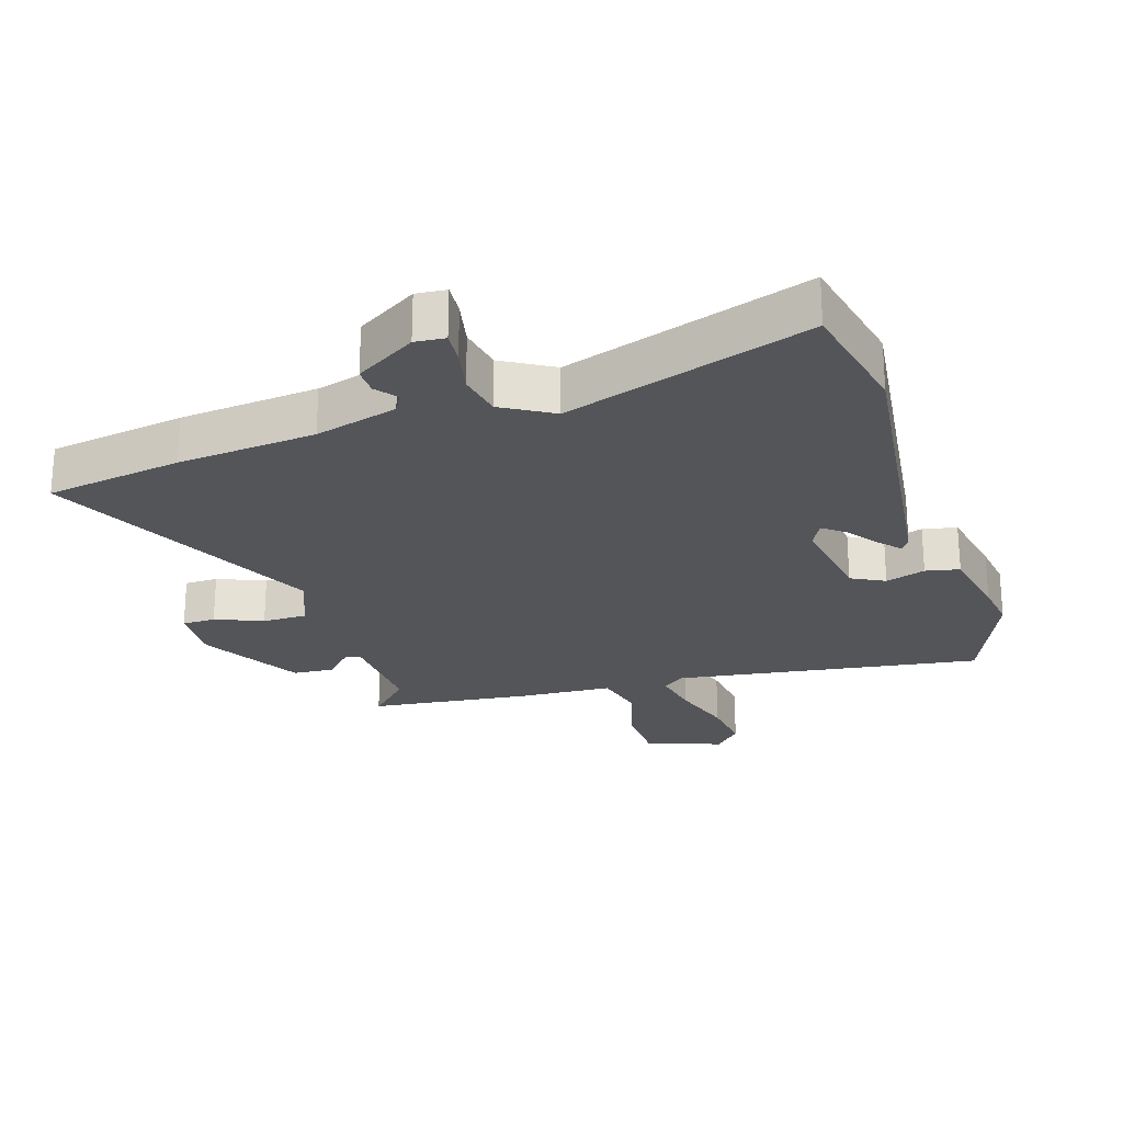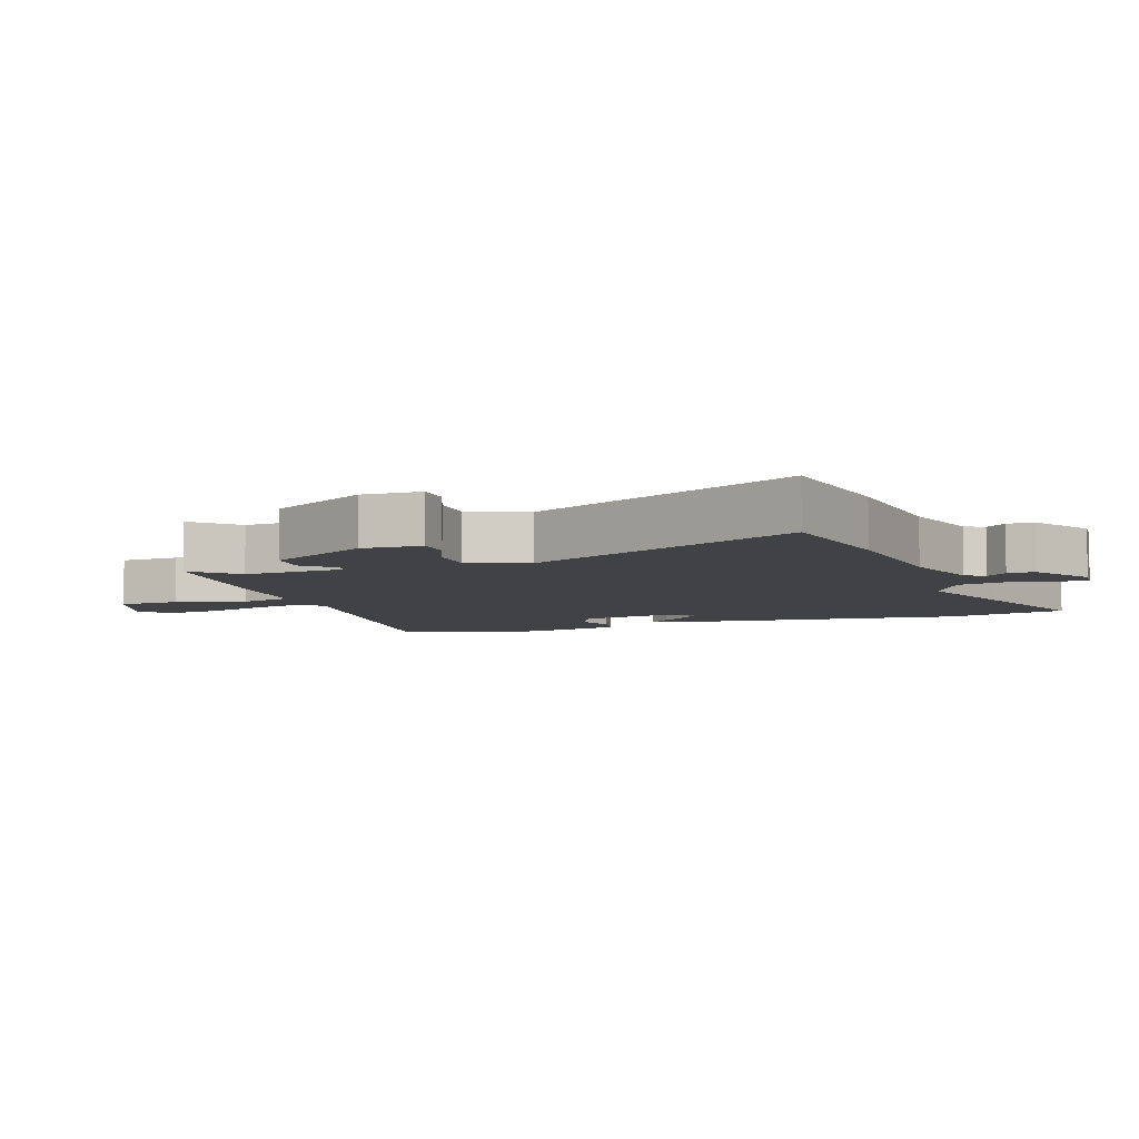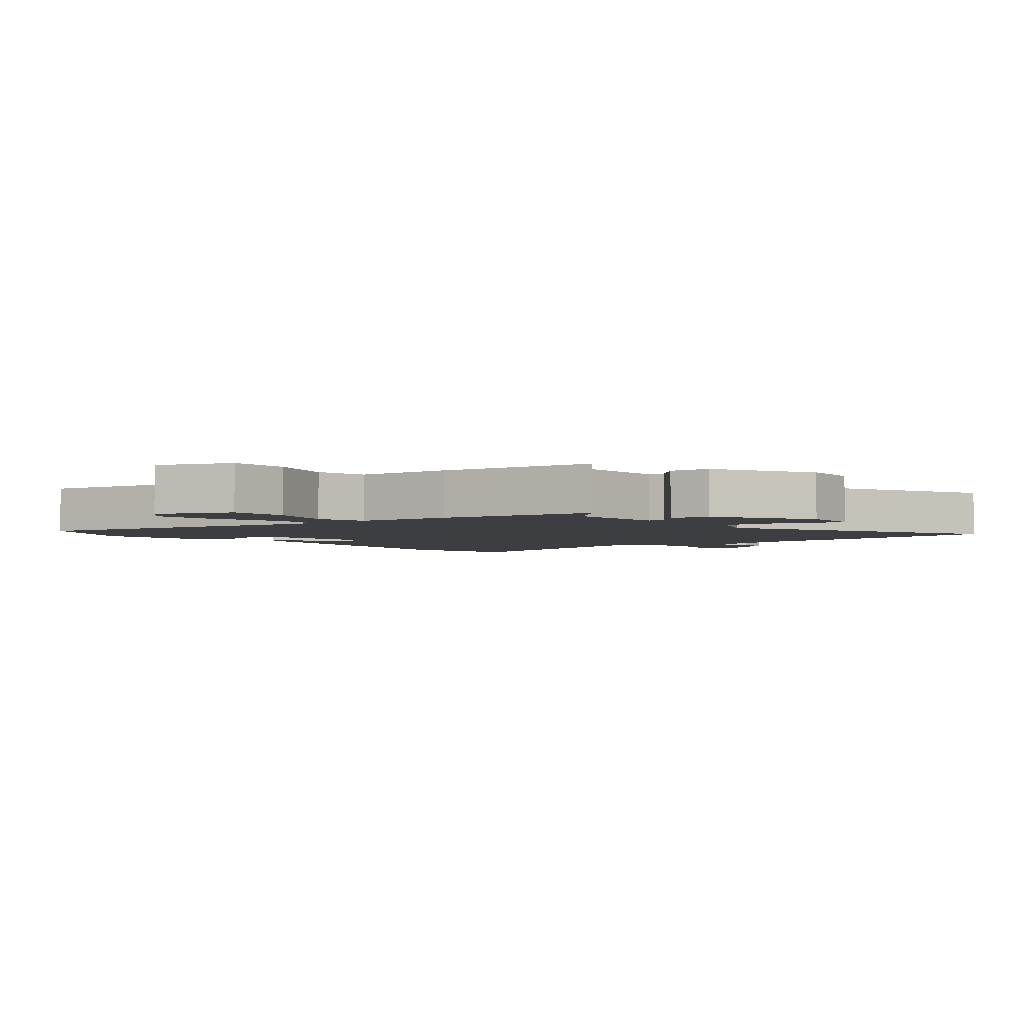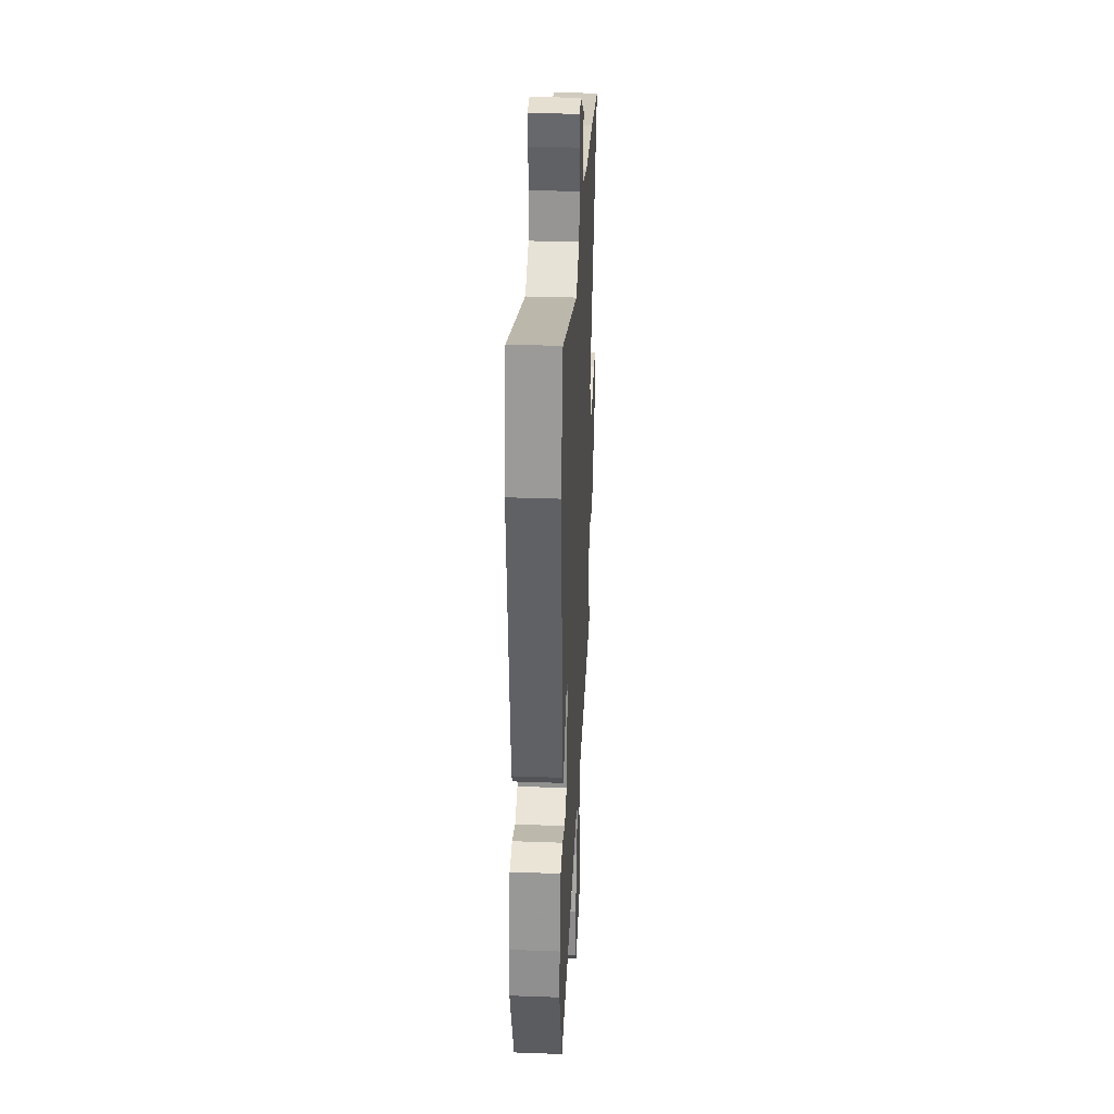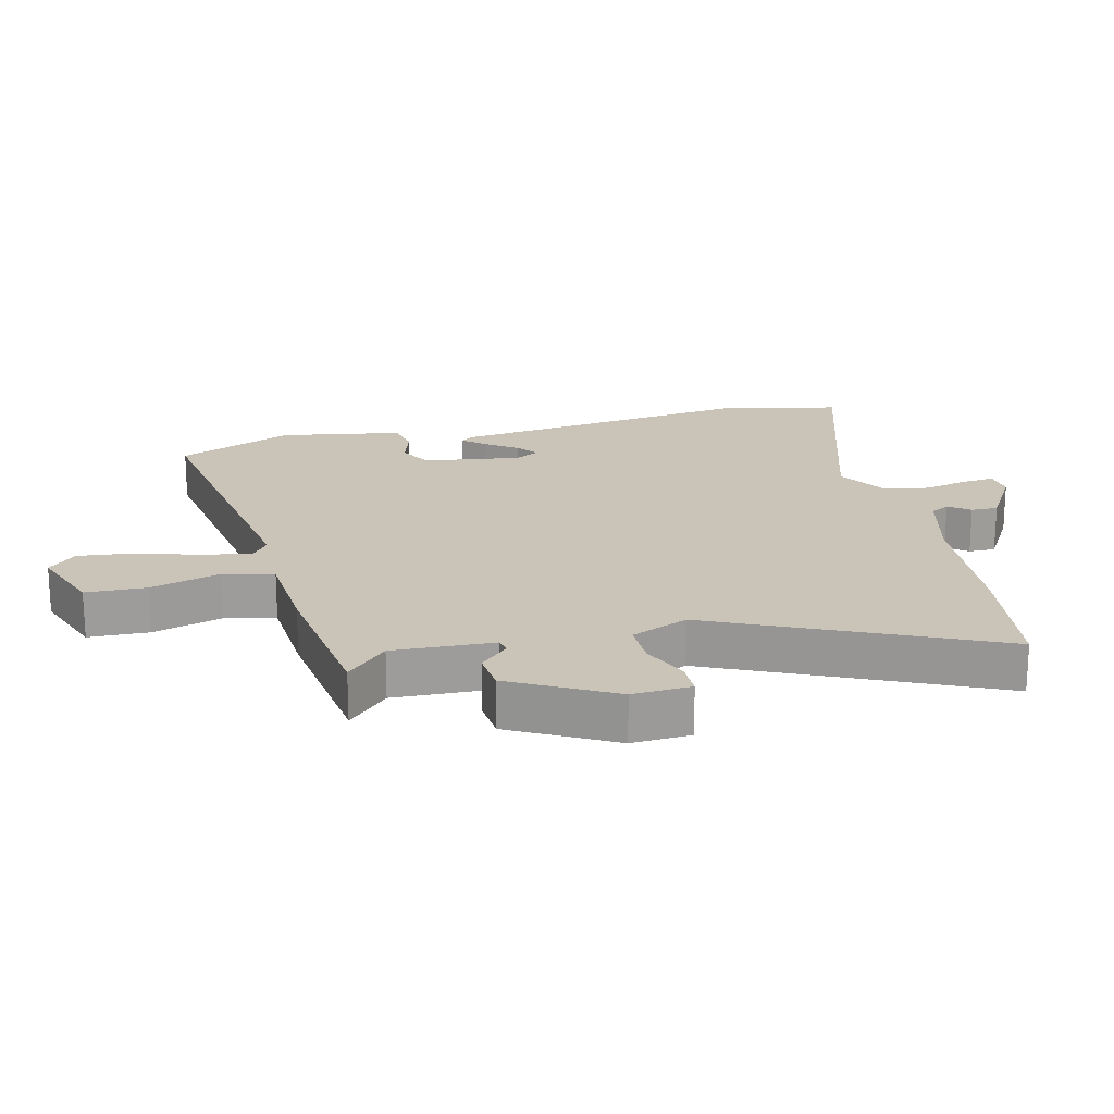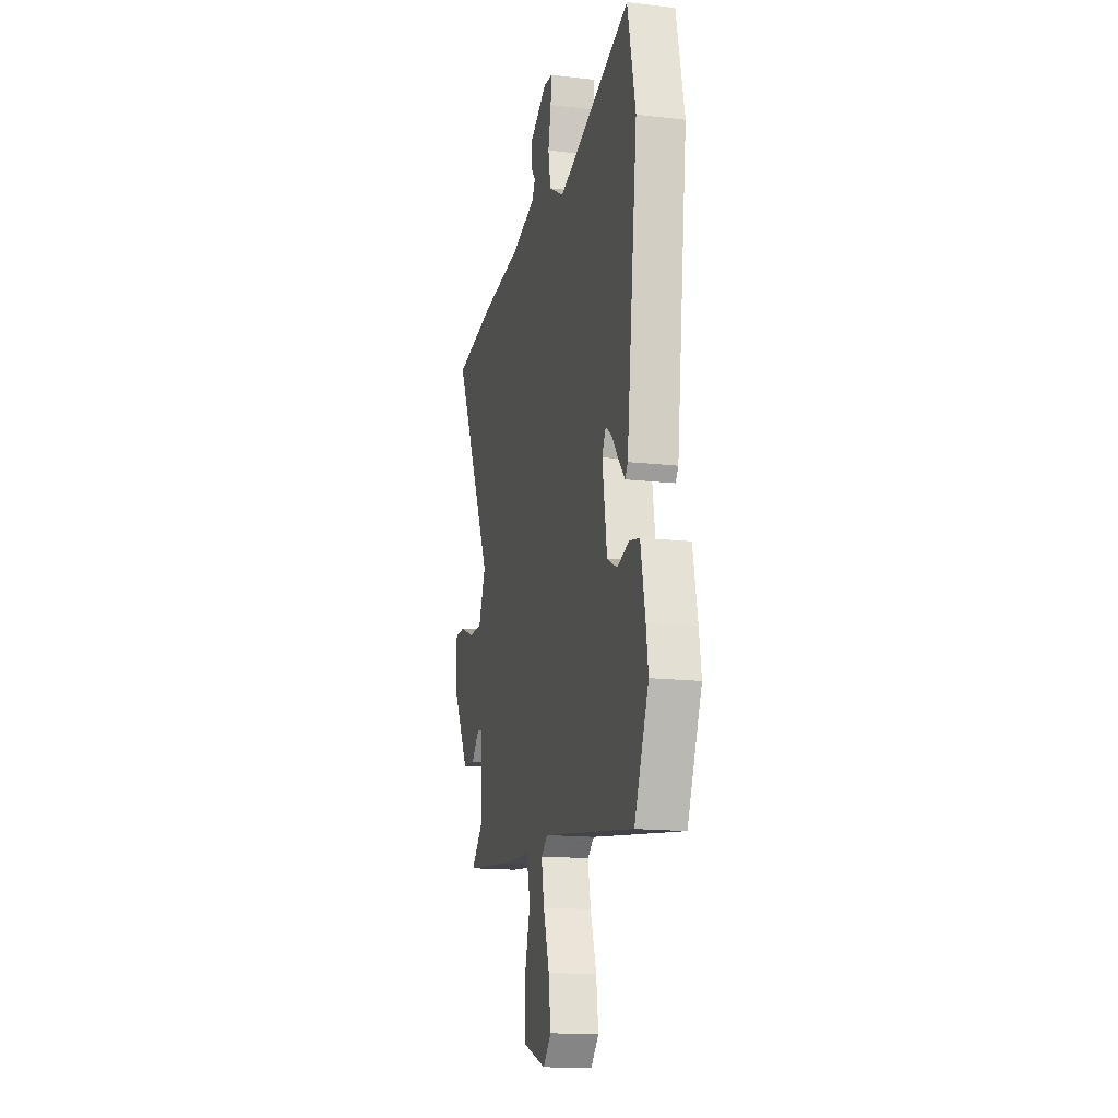
<metadata>
{"format":"obj","ext":"obj","renderer":"f3d","projection":"perspective","resolution":1024,"background":"white","views":[{"elev":-24.3,"azim":17.6,"up":"+Y"},{"elev":-6.3,"azim":-70.2,"up":"+Y"},{"elev":-3.2,"azim":-142.3,"up":"+Y"},{"elev":32.6,"azim":92.9,"up":"+Z"},{"elev":20.0,"azim":-104.5,"up":"+Y"},{"elev":-15.8,"azim":76.4,"up":"+Z"}]}
</metadata>
<code>
v -0.531 0.07 -0.451
v -0.468 0.07 -0.387
v -0.477 0.07 -0.23
v -0.501 0.07 -0.225
v -0.543 0.07 -0.27
v -0.607 0.07 -0.265
v -0.696 0.07 -0.108
v -0.692 0.07 -0.016
v -0.64 0.07 -0.015
v -0.566 0.07 -0.045
v -0.497 0.07 -0.045
v -0.46 0.07 0.045
v -0.666 0.07 0.473
v -0.453 0.07 0.507
v -0.237 0.07 0.528
v -0.108 0.07 0.564
v -0.092 0.07 0.594
v -0.118 0.07 0.626
v -0.119 0.07 0.668
v -0.025 0.07 0.726
v 0.022 0.07 0.722
v 0.018 0.07 0.672
v 0.003 0.07 0.601
v 0.016 0.07 0.531
v 0.095 0.07 0.485
v 0.476 0.07 0.611
v 0.518 0.07 0.42
v 0.461 0.07 -0.058
v 0.447 0.07 -0.078
v 0.417 0.07 -0.044
v 0.38 0.07 0.005
v 0.347 0.07 0.03
v 0.327 0.07 -0.009
v 0.351 0.07 -0.161
v 0.403 0.07 -0.188
v 0.465 0.07 -0.168
v 0.518 0.07 -0.179
v 0.542 0.07 -0.298
v 0.553 0.07 -0.373
v 0.479 0.07 -0.552
v -0.001 0.07 -0.482
v -0.035 0.07 -0.508
v -0.02 0.07 -0.585
v 0.011 0.07 -0.682
v 0.022 0.07 -0.768
v -0.02 0.07 -0.812
v -0.138 0.07 -0.77
v -0.142 0.07 -0.675
v -0.112 0.07 -0.567
v -0.132 0.07 -0.488
v -0.282 0.07 -0.48
v -0.531 0 -0.451
v -0.468 0 -0.387
v -0.477 0 -0.23
v -0.501 0 -0.225
v -0.543 0 -0.27
v -0.607 0 -0.265
v -0.696 0 -0.108
v -0.692 0 -0.016
v -0.64 0 -0.015
v -0.566 0 -0.045
v -0.497 0 -0.045
v -0.46 0 0.045
v -0.666 0 0.473
v -0.453 0 0.507
v -0.237 0 0.528
v -0.108 0 0.564
v -0.092 0 0.594
v -0.118 0 0.626
v -0.119 0 0.668
v -0.025 0 0.726
v 0.022 0 0.722
v 0.018 0 0.672
v 0.003 0 0.601
v 0.016 0 0.531
v 0.095 0 0.485
v 0.476 0 0.611
v 0.518 0 0.42
v 0.461 0 -0.058
v 0.447 0 -0.078
v 0.417 0 -0.044
v 0.38 0 0.005
v 0.347 0 0.03
v 0.327 0 -0.009
v 0.351 0 -0.161
v 0.403 0 -0.188
v 0.465 0 -0.168
v 0.518 0 -0.179
v 0.542 0 -0.298
v 0.553 0 -0.373
v 0.479 0 -0.552
v -0.001 0 -0.482
v -0.035 0 -0.508
v -0.02 0 -0.585
v 0.011 0 -0.682
v 0.022 0 -0.768
v -0.02 0 -0.812
v -0.138 0 -0.77
v -0.142 0 -0.675
v -0.112 0 -0.567
v -0.132 0 -0.488
v -0.282 0 -0.48
f 50 51 1 2
f 46 47 48 49
f 46 49 50
f 43 44 45 46
f 42 43 46 50
f 41 42 50 2
f 35 36 37 38
f 34 35 38 39
f 28 29 30 31
f 26 27 28 31
f 25 26 31 32
f 24 25 32 33
f 20 21 22 23
f 20 23 24
f 17 18 19 20
f 17 20 24
f 16 17 24 33
f 12 13 14 15
f 11 12 15 16
f 7 8 9 10
f 7 10 11
f 4 5 6 7
f 3 4 7 11
f 40 41 2 3
f 34 39 40 3
f 16 33 34
f 3 11 16 34
f 53 52 102 101
f 100 99 98 97
f 101 100 97
f 97 96 95 94
f 101 97 94 93
f 53 101 93 92
f 89 88 87 86
f 90 89 86 85
f 82 81 80 79
f 82 79 78 77
f 83 82 77 76
f 84 83 76 75
f 74 73 72 71
f 75 74 71
f 71 70 69 68
f 75 71 68
f 84 75 68 67
f 66 65 64 63
f 67 66 63 62
f 61 60 59 58
f 62 61 58
f 58 57 56 55
f 62 58 55 54
f 54 53 92 91
f 54 91 90 85
f 85 84 67
f 85 67 62 54
f 1 52 53 2
f 2 53 54 3
f 3 54 55 4
f 4 55 56 5
f 5 56 57 6
f 6 57 58 7
f 7 58 59 8
f 8 59 60 9
f 9 60 61 10
f 10 61 62 11
f 11 62 63 12
f 12 63 64 13
f 13 64 65 14
f 14 65 66 15
f 15 66 67 16
f 16 67 68 17
f 17 68 69 18
f 18 69 70 19
f 19 70 71 20
f 20 71 72 21
f 21 72 73 22
f 22 73 74 23
f 23 74 75 24
f 24 75 76 25
f 25 76 77 26
f 26 77 78 27
f 27 78 79 28
f 28 79 80 29
f 29 80 81 30
f 30 81 82 31
f 31 82 83 32
f 32 83 84 33
f 33 84 85 34
f 34 85 86 35
f 35 86 87 36
f 36 87 88 37
f 37 88 89 38
f 38 89 90 39
f 39 90 91 40
f 40 91 92 41
f 41 92 93 42
f 42 93 94 43
f 43 94 95 44
f 44 95 96 45
f 45 96 97 46
f 46 97 98 47
f 47 98 99 48
f 48 99 100 49
f 49 100 101 50
f 50 101 102 51
f 51 102 52 1

</code>
